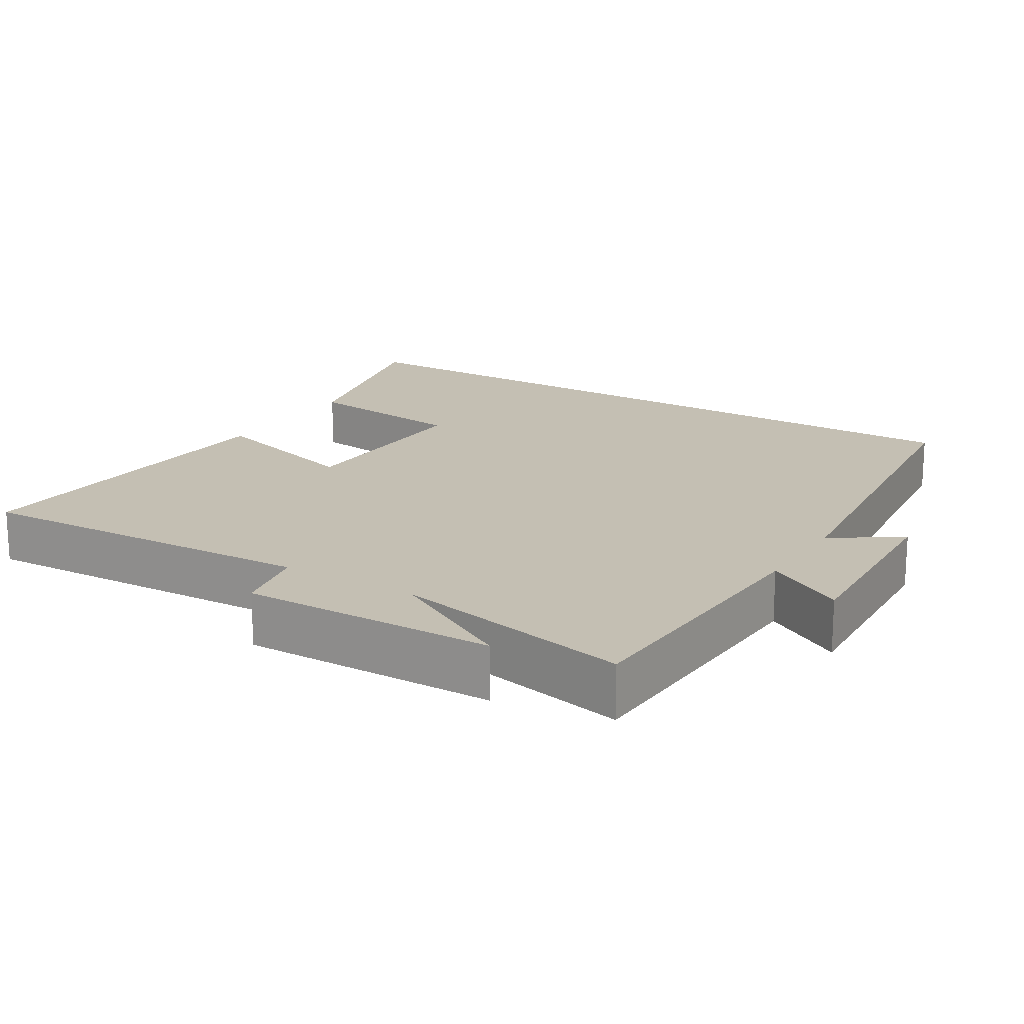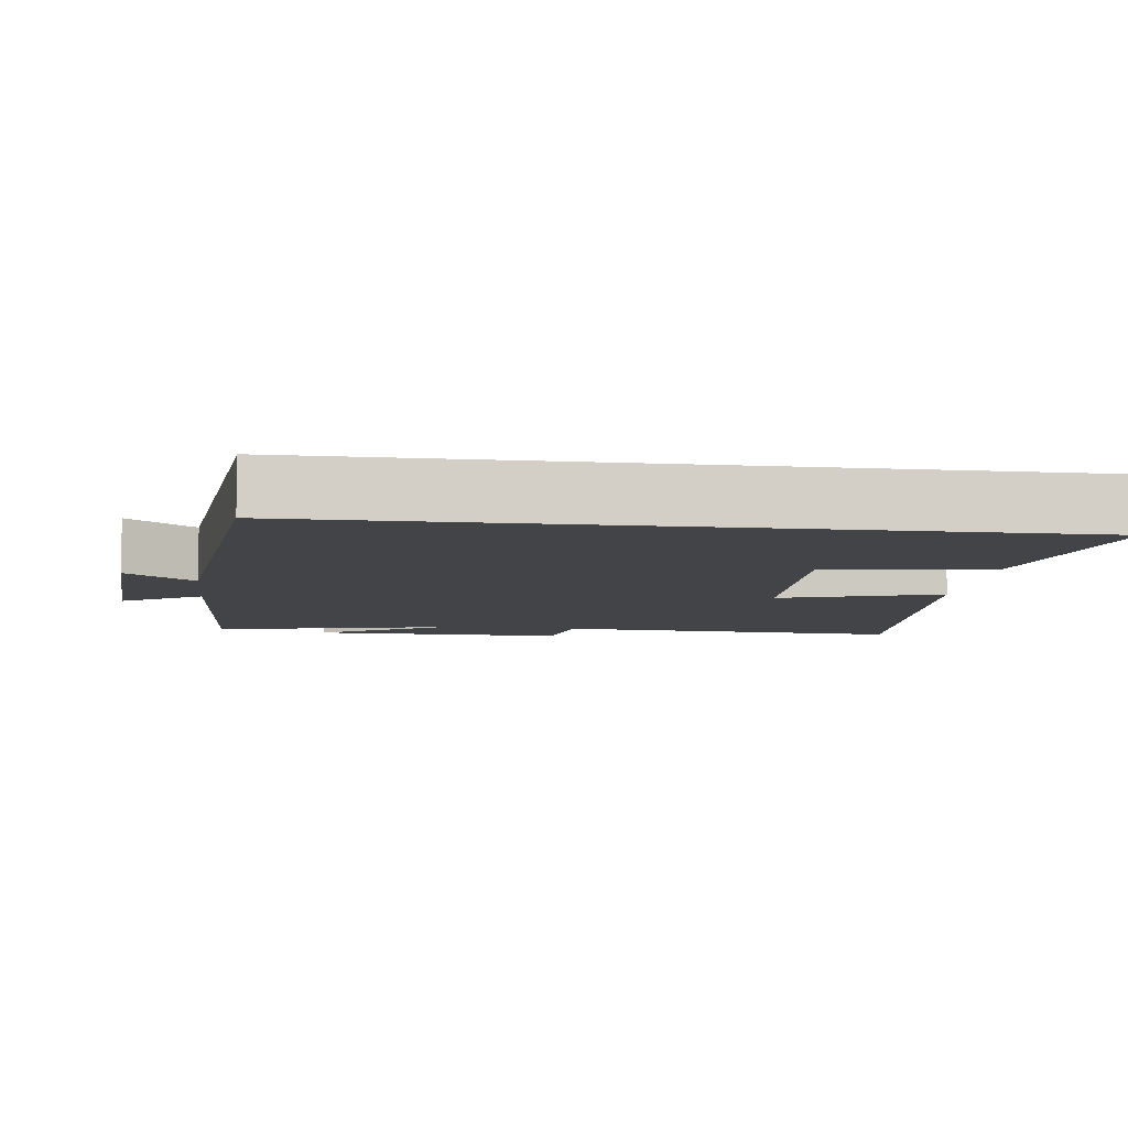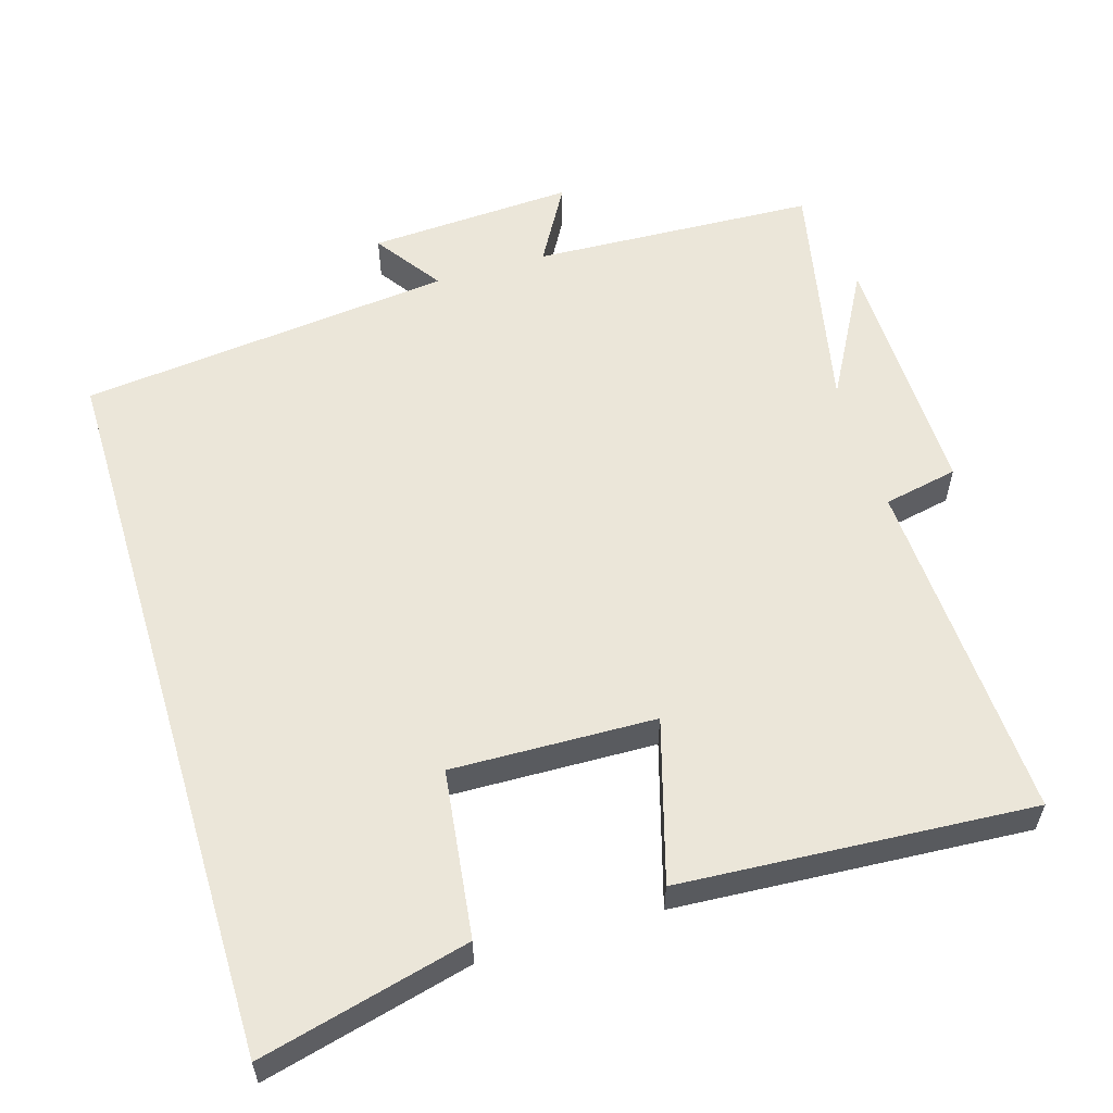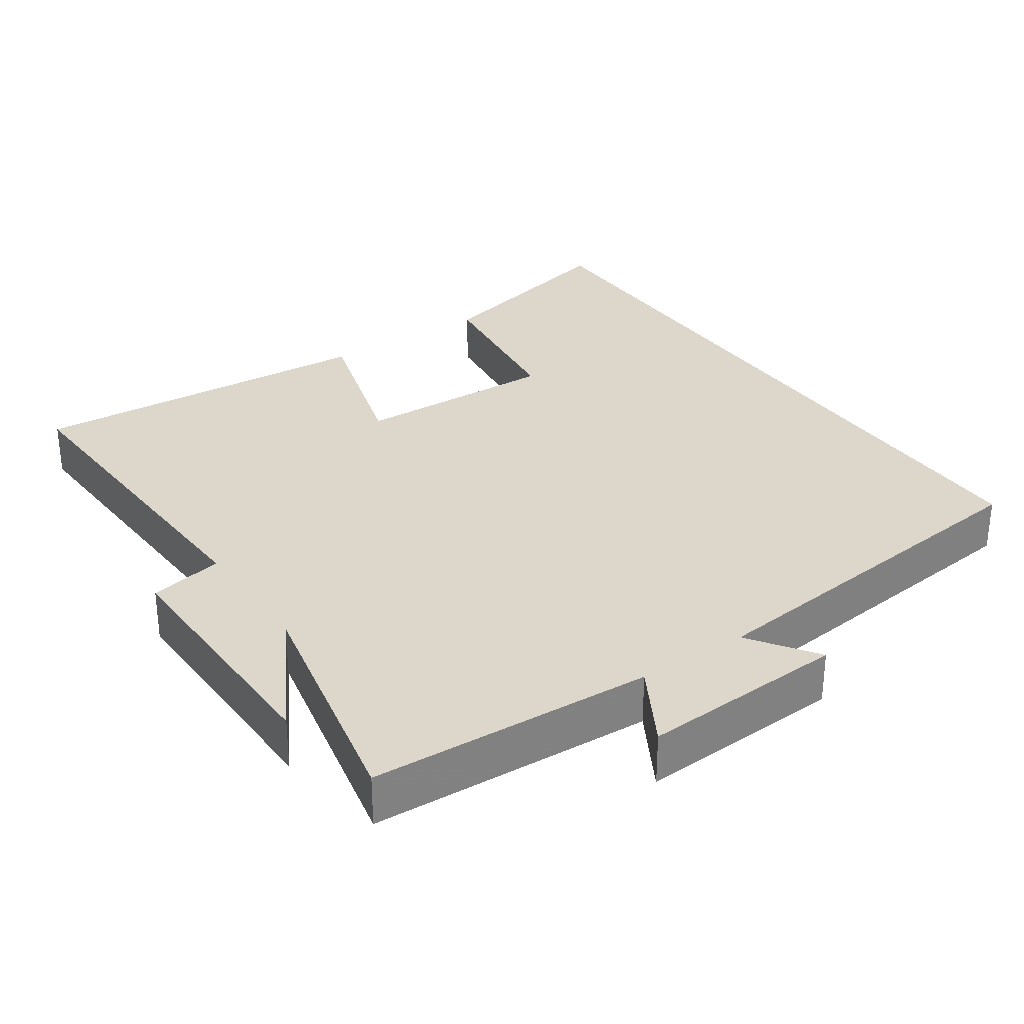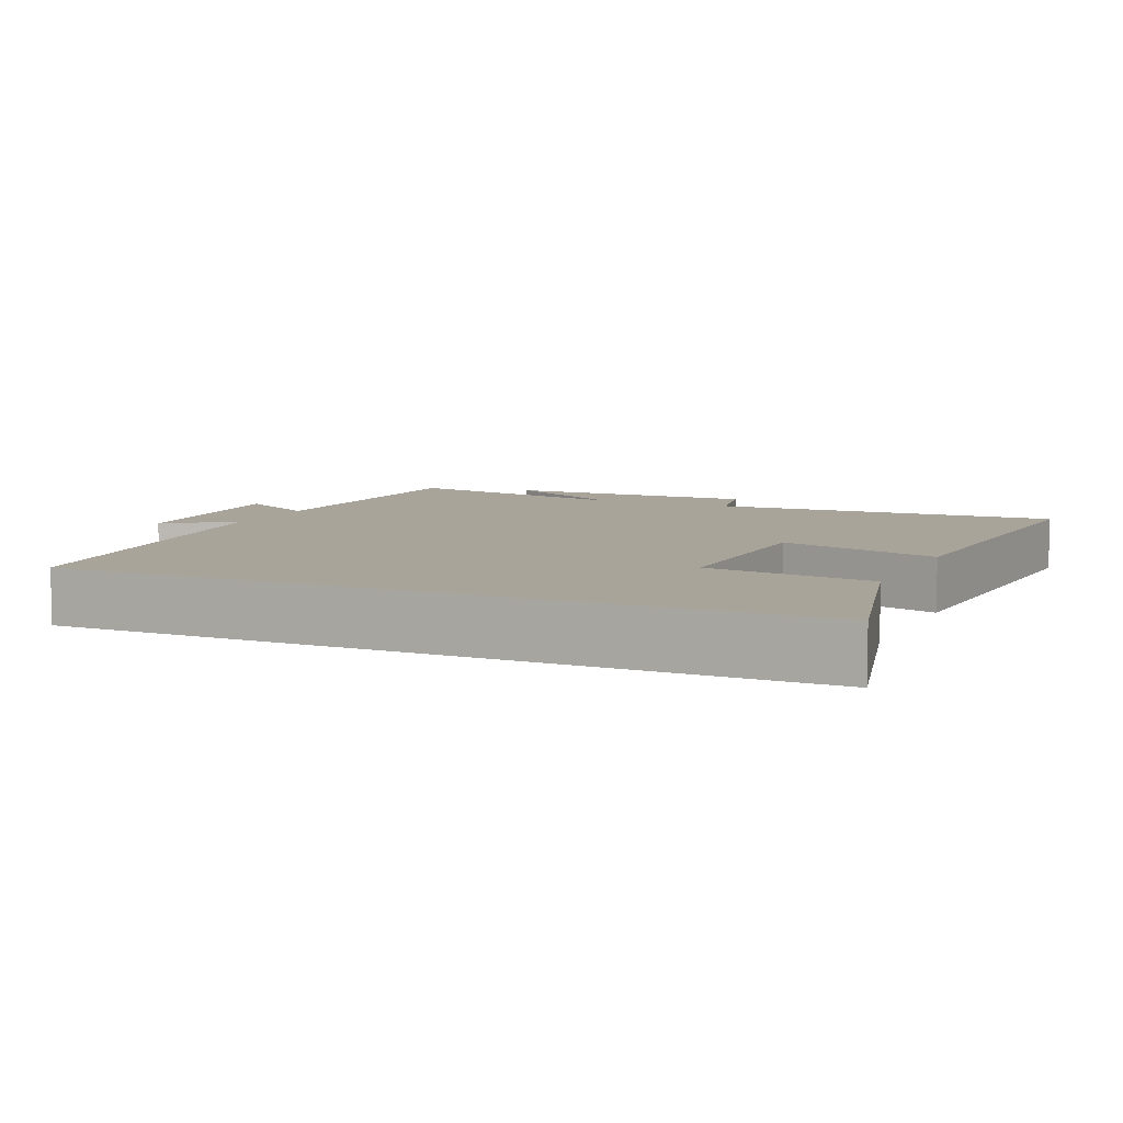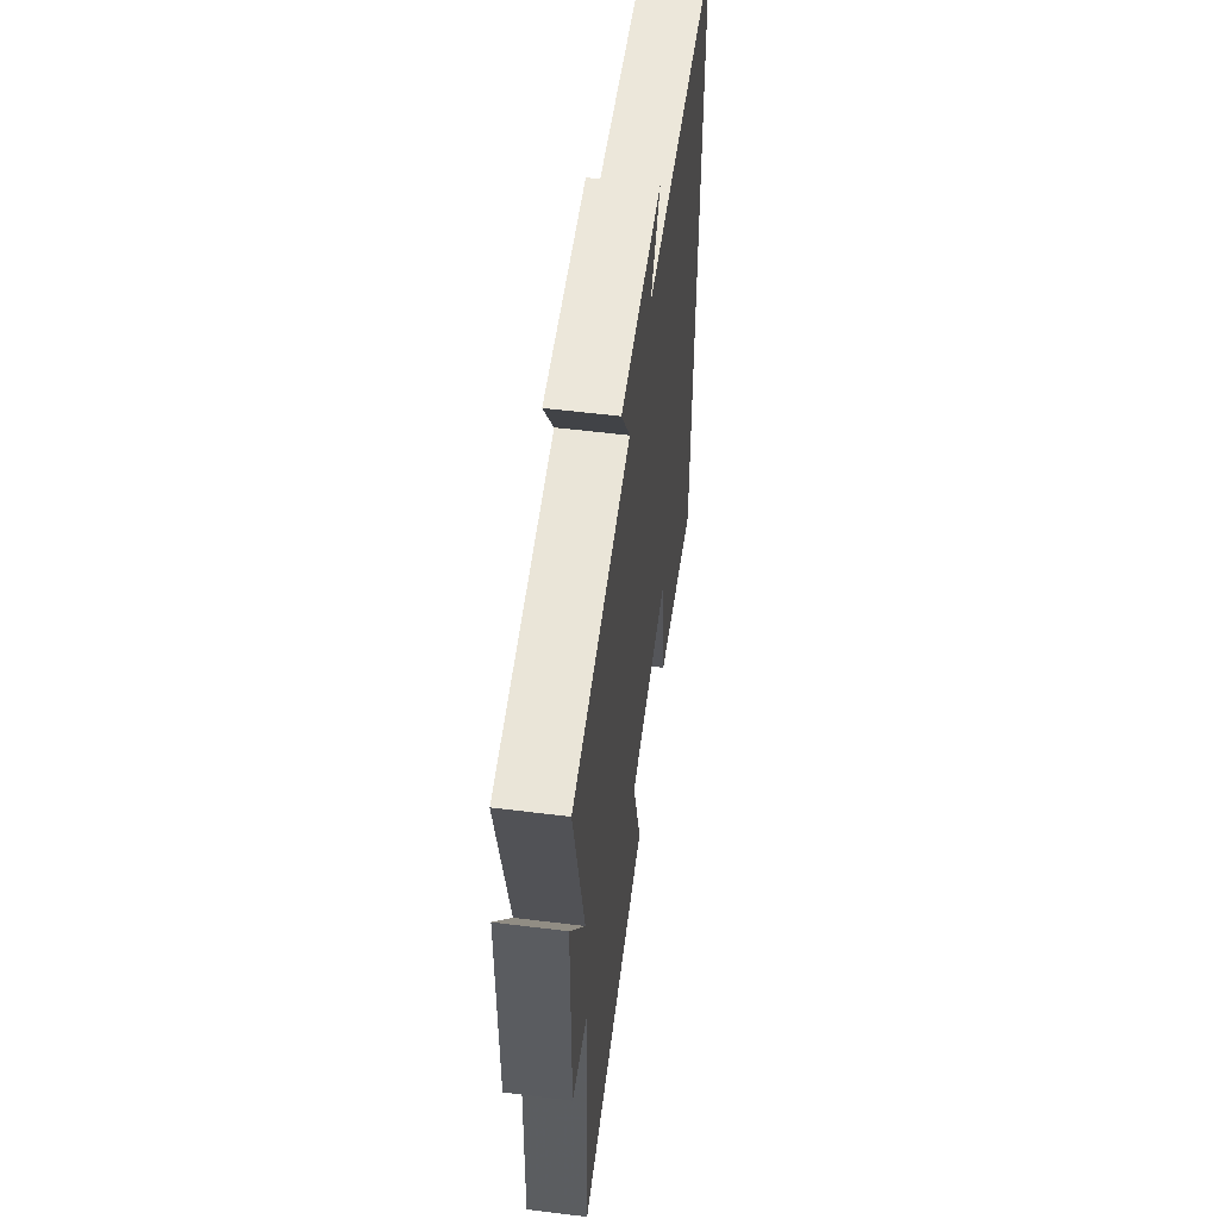
<metadata>
{"format":"obj","ext":"obj","renderer":"f3d","projection":"perspective","resolution":1024,"background":"white","views":[{"elev":17.8,"azim":-58.3,"up":"+Y"},{"elev":-8.1,"azim":83.1,"up":"+Y"},{"elev":57.2,"azim":163.1,"up":"+Y"},{"elev":30.8,"azim":-34.4,"up":"+Y"},{"elev":7.3,"azim":114.2,"up":"+Y"},{"elev":56.3,"azim":-82.6,"up":"+Z"}]}
</metadata>
<code>
v -0.521 0.07 -0.532
v -0.5 0.07 -0.049
v -0.603 0.07 -0.028
v -0.599 0.07 0.326
v -0.5 0.07 0.147
v -0.571 0.07 0.482
v -0.177 0.07 0.5
v -0.24 0.07 0.61
v 0.046 0.07 0.594
v -0.019 0.07 0.5
v 0.5 0.07 0.442
v 0.5 0.07 -0.572
v 0.212 0.07 -0.5
v 0.182 0.07 -0.268
v -0.1 0.07 -0.276
v -0.034 0.07 -0.5
v -0.521 0 -0.532
v -0.5 0 -0.049
v -0.603 0 -0.028
v -0.599 0 0.326
v -0.5 0 0.147
v -0.571 0 0.482
v -0.177 0 0.5
v -0.24 0 0.61
v 0.046 0 0.594
v -0.019 0 0.5
v 0.5 0 0.442
v 0.5 0 -0.572
v 0.212 0 -0.5
v 0.182 0 -0.268
v -0.1 0 -0.276
v -0.034 0 -0.5
f 15 16 1 2
f 14 15 2
f 11 12 13 14
f 10 11 14 2
f 7 8 9 10
f 5 6 7 10
f 5 10 2 3
f 3 4 5
f 18 17 32 31
f 18 31 30
f 30 29 28 27
f 18 30 27 26
f 26 25 24 23
f 26 23 22 21
f 19 18 26 21
f 21 20 19
f 1 17 18 2
f 2 18 19 3
f 3 19 20 4
f 4 20 21 5
f 5 21 22 6
f 6 22 23 7
f 7 23 24 8
f 8 24 25 9
f 9 25 26 10
f 10 26 27 11
f 11 27 28 12
f 12 28 29 13
f 13 29 30 14
f 14 30 31 15
f 15 31 32 16
f 16 32 17 1

</code>
